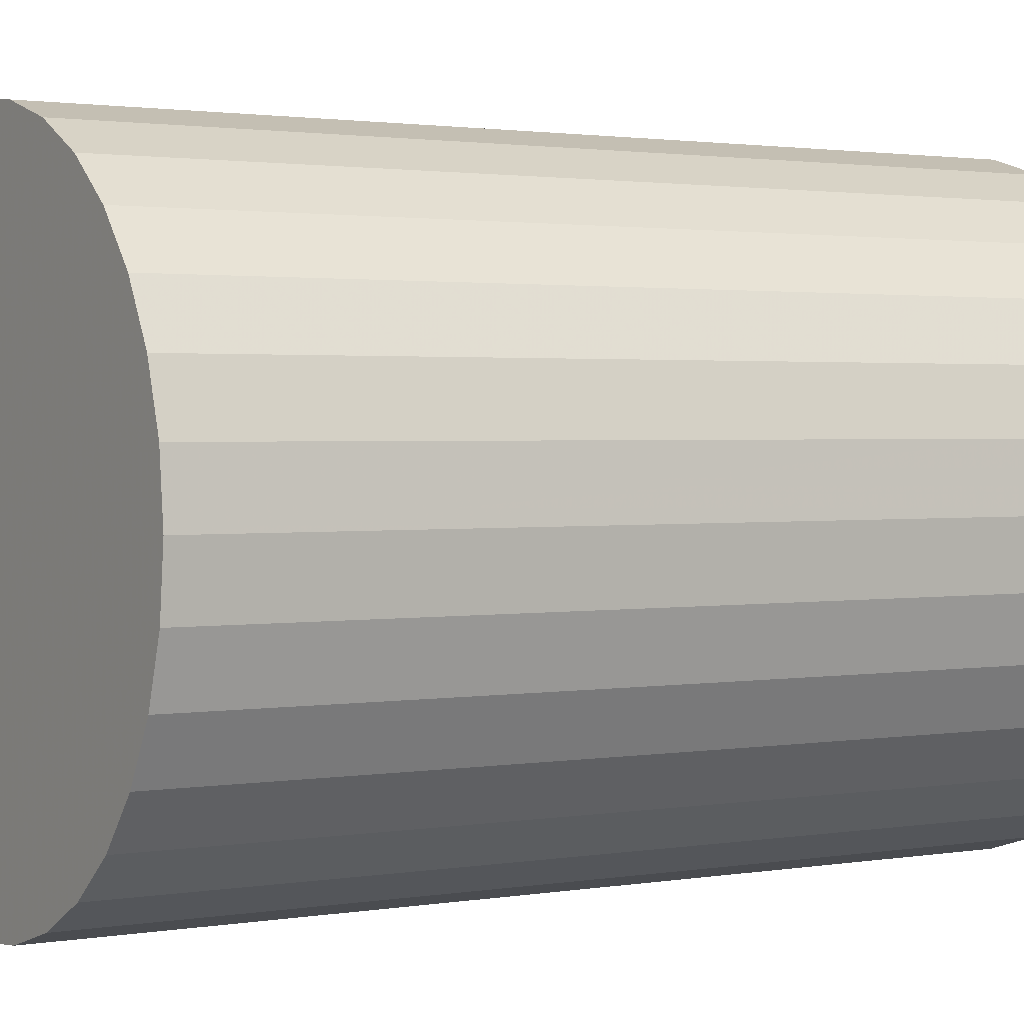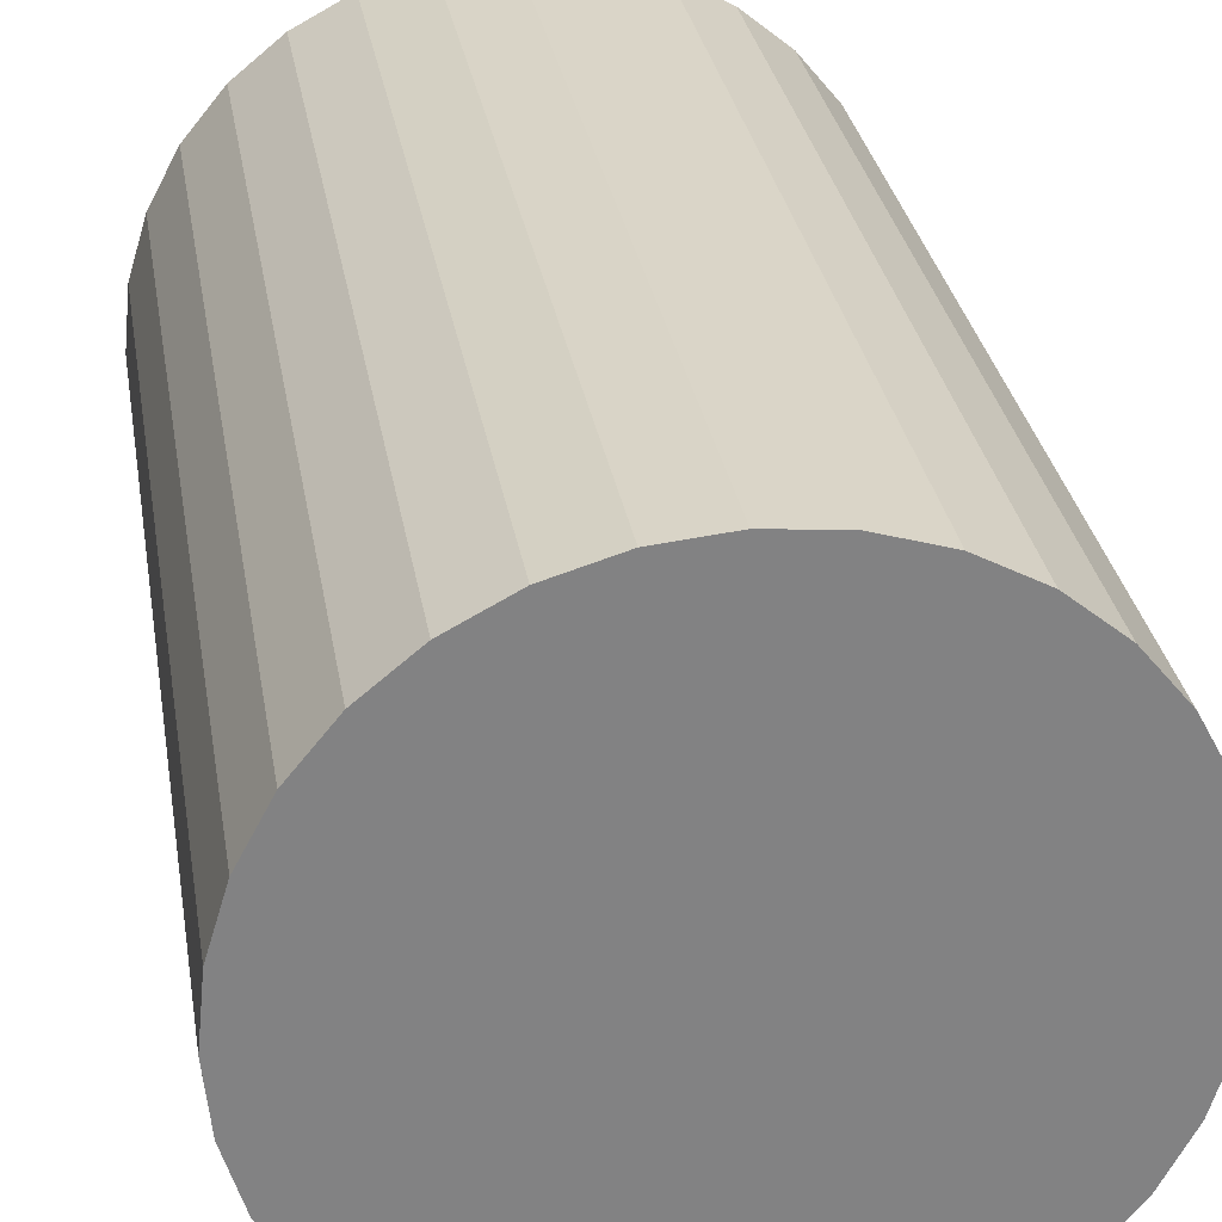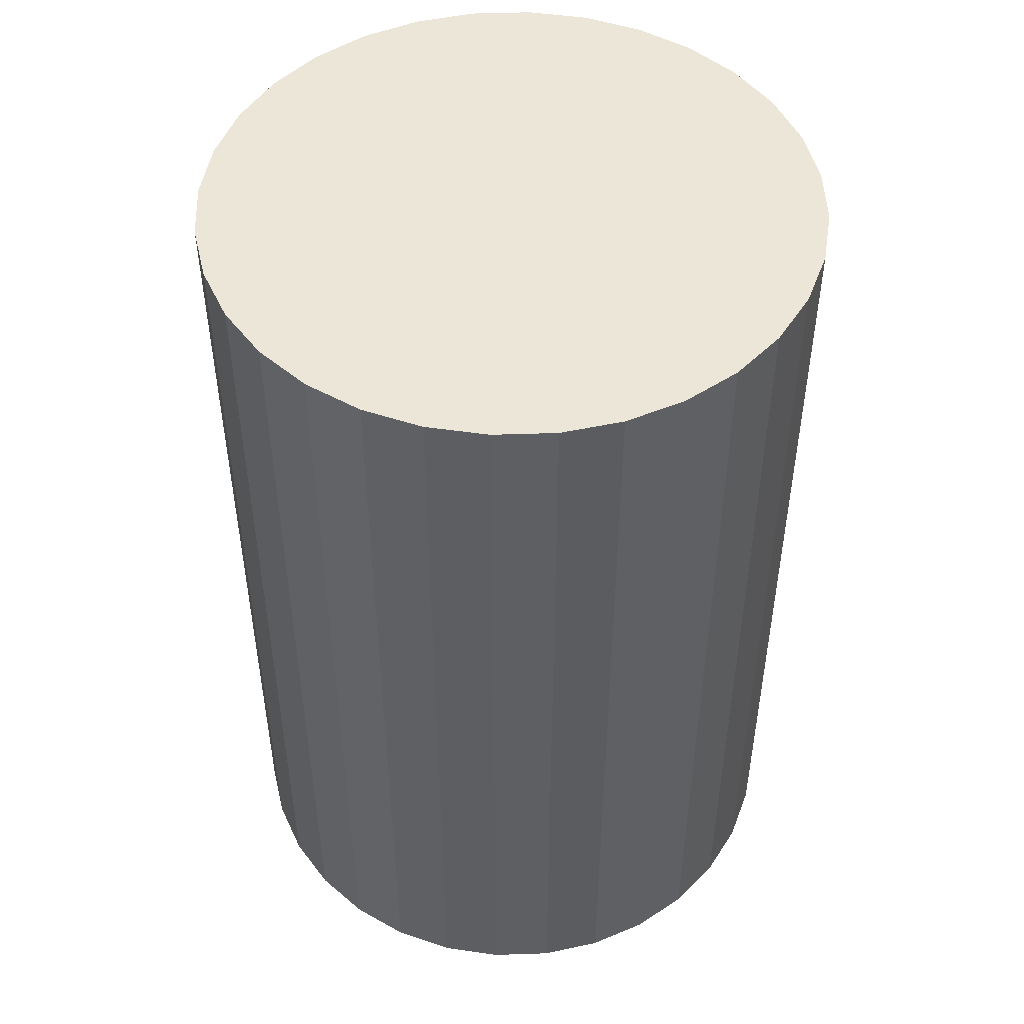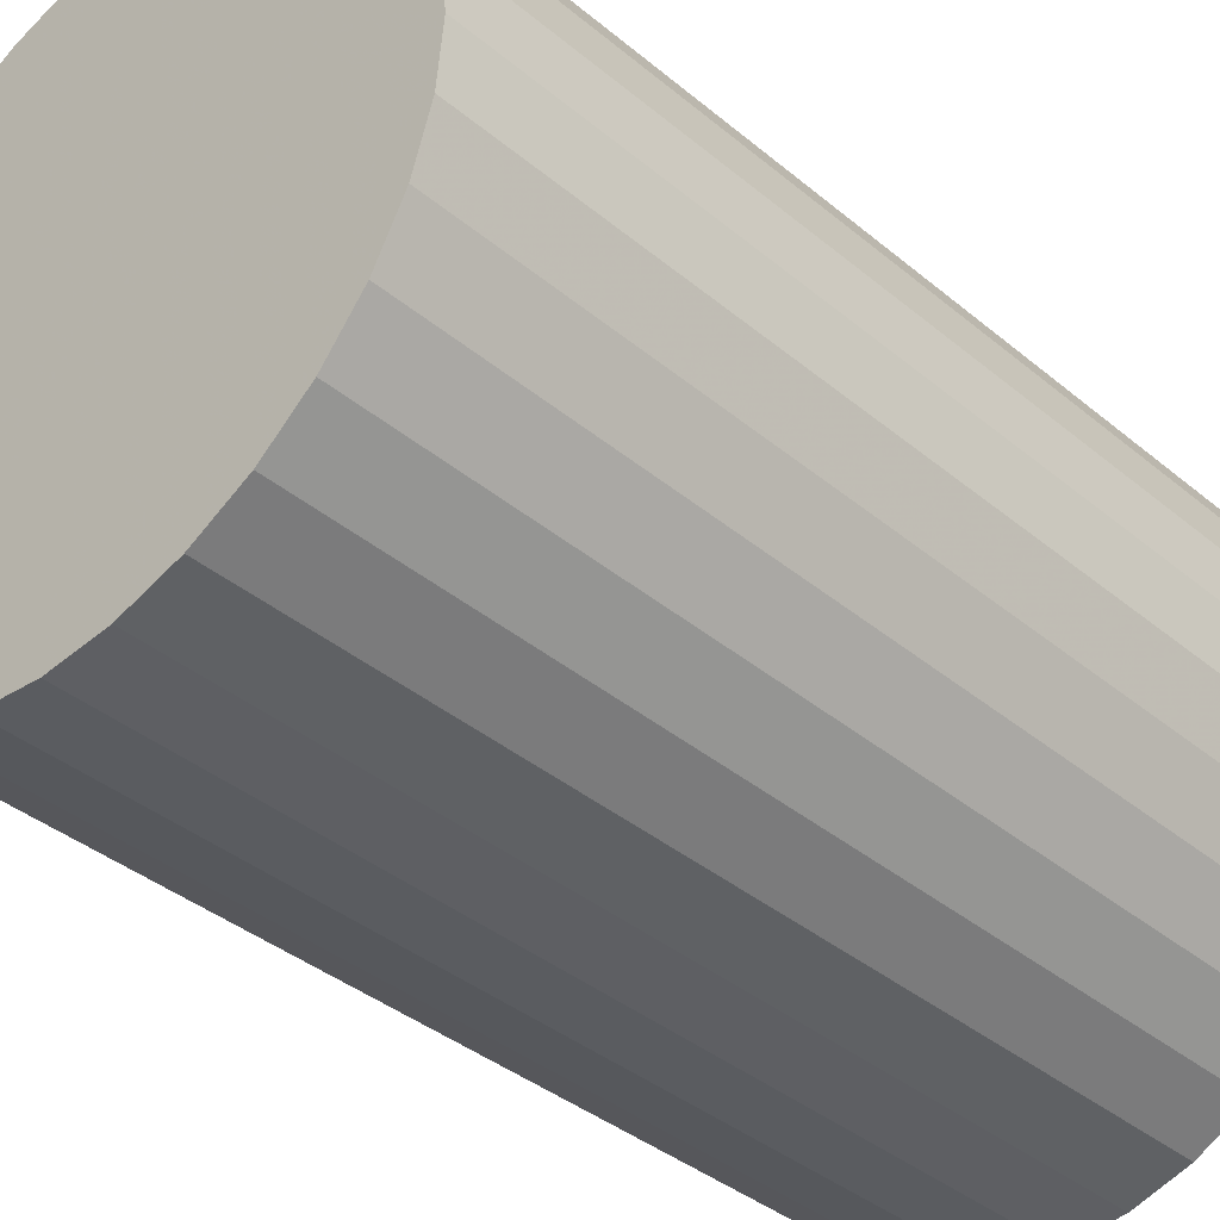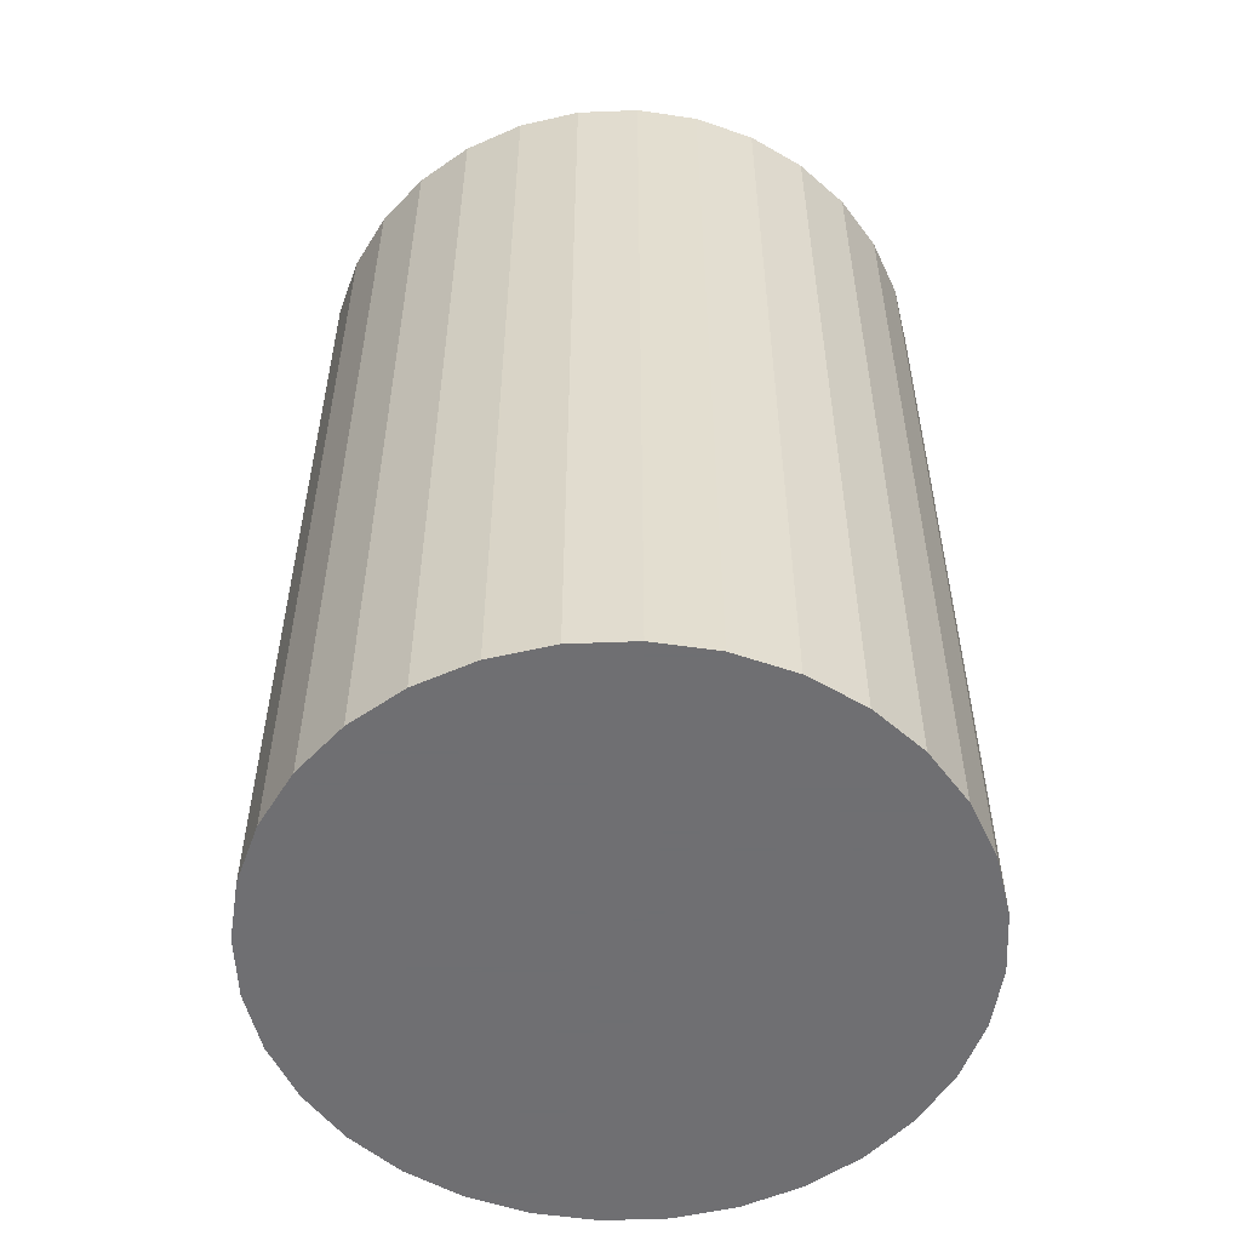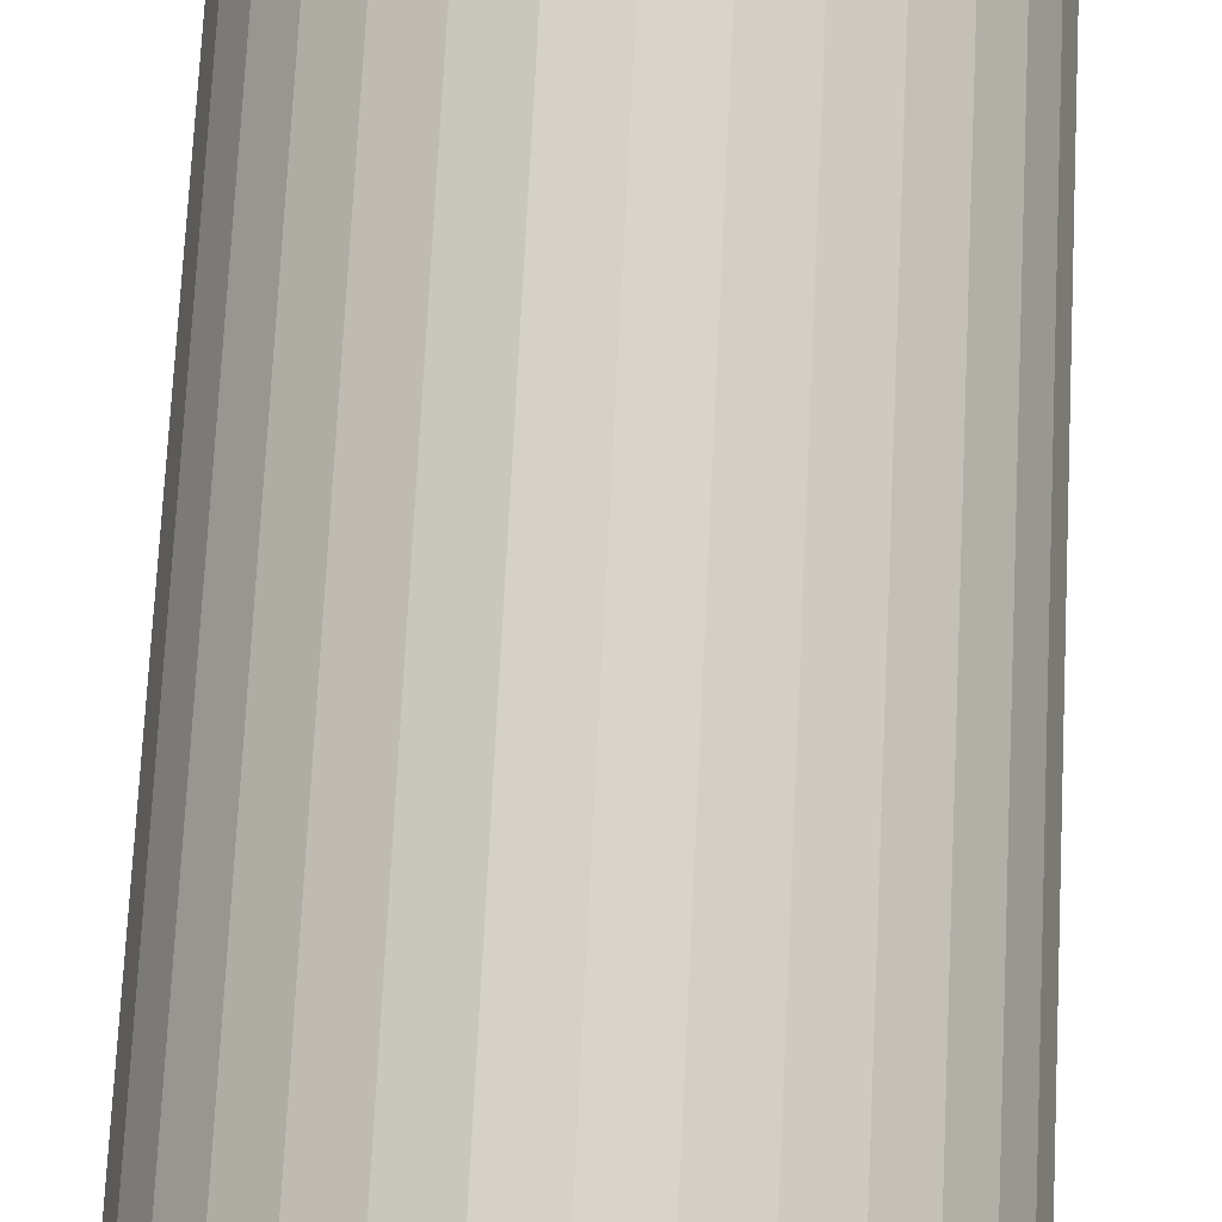
<metadata>
{"format":"obj","ext":"obj","renderer":"f3d","projection":"perspective","resolution":1024,"background":"white","views":[{"elev":1.7,"azim":57.7,"up":"+Y"},{"elev":29.6,"azim":-9.2,"up":"+Y"},{"elev":49.2,"azim":-19.0,"up":"+Z"},{"elev":-37.9,"azim":43.4,"up":"+Y"},{"elev":-54.7,"azim":-115.7,"up":"+Z"},{"elev":75.9,"azim":2.9,"up":"+Y"}]}
</metadata>
<code>
v 0 0 -0.03716
v 0.02487 0 -0.03716
v 0.02487 0 0.03716
v 0 0 0.03716
v 0.02439 0.004851 -0.03716
v 0.02439 0.004851 0.03716
v 0.02297 0.009516 -0.03716
v 0.02297 0.009516 0.03716
v 0.02068 0.01382 -0.03716
v 0.02068 0.01382 0.03716
v 0.01758 0.01758 -0.03716
v 0.01758 0.01758 0.03716
v 0.01382 0.02068 -0.03716
v 0.01382 0.02068 0.03716
v 0.009516 0.02297 -0.03716
v 0.009516 0.02297 0.03716
v 0.004851 0.02439 -0.03716
v 0.004851 0.02439 0.03716
v 0 0.02487 -0.03716
v 0 0.02487 0.03716
v -0.004851 0.02439 -0.03716
v -0.004851 0.02439 0.03716
v -0.009516 0.02297 -0.03716
v -0.009516 0.02297 0.03716
v -0.01382 0.02068 -0.03716
v -0.01382 0.02068 0.03716
v -0.01758 0.01758 -0.03716
v -0.01758 0.01758 0.03716
v -0.02068 0.01382 -0.03716
v -0.02068 0.01382 0.03716
v -0.02297 0.009516 -0.03716
v -0.02297 0.009516 0.03716
v -0.02439 0.004851 -0.03716
v -0.02439 0.004851 0.03716
v -0.02487 0 -0.03716
v -0.02487 0 0.03716
v -0.02439 -0.004851 -0.03716
v -0.02439 -0.004851 0.03716
v -0.02297 -0.009516 -0.03716
v -0.02297 -0.009516 0.03716
v -0.02068 -0.01382 -0.03716
v -0.02068 -0.01382 0.03716
v -0.01758 -0.01758 -0.03716
v -0.01758 -0.01758 0.03716
v -0.01382 -0.02068 -0.03716
v -0.01382 -0.02068 0.03716
v -0.009516 -0.02297 -0.03716
v -0.009516 -0.02297 0.03716
v -0.004851 -0.02439 -0.03716
v -0.004851 -0.02439 0.03716
v -0 -0.02487 -0.03716
v -0 -0.02487 0.03716
v 0.004851 -0.02439 -0.03716
v 0.004851 -0.02439 0.03716
v 0.009516 -0.02297 -0.03716
v 0.009516 -0.02297 0.03716
v 0.01382 -0.02068 -0.03716
v 0.01382 -0.02068 0.03716
v 0.01758 -0.01758 -0.03716
v 0.01758 -0.01758 0.03716
v 0.02068 -0.01382 -0.03716
v 0.02068 -0.01382 0.03716
v 0.02297 -0.009516 -0.03716
v 0.02297 -0.009516 0.03716
v 0.02439 -0.004851 -0.03716
v 0.02439 -0.004851 0.03716
f 2 1 5
f 2 5 3
f 3 5 6
f 3 6 4
f 5 1 7
f 5 7 6
f 6 7 8
f 6 8 4
f 7 1 9
f 7 9 8
f 8 9 10
f 8 10 4
f 9 1 11
f 9 11 10
f 10 11 12
f 10 12 4
f 11 1 13
f 11 13 12
f 12 13 14
f 12 14 4
f 13 1 15
f 13 15 14
f 14 15 16
f 14 16 4
f 15 1 17
f 15 17 16
f 16 17 18
f 16 18 4
f 17 1 19
f 17 19 18
f 18 19 20
f 18 20 4
f 19 1 21
f 19 21 20
f 20 21 22
f 20 22 4
f 21 1 23
f 21 23 22
f 22 23 24
f 22 24 4
f 23 1 25
f 23 25 24
f 24 25 26
f 24 26 4
f 25 1 27
f 25 27 26
f 26 27 28
f 26 28 4
f 27 1 29
f 27 29 28
f 28 29 30
f 28 30 4
f 29 1 31
f 29 31 30
f 30 31 32
f 30 32 4
f 31 1 33
f 31 33 32
f 32 33 34
f 32 34 4
f 33 1 35
f 33 35 34
f 34 35 36
f 34 36 4
f 35 1 37
f 35 37 36
f 36 37 38
f 36 38 4
f 37 1 39
f 37 39 38
f 38 39 40
f 38 40 4
f 39 1 41
f 39 41 40
f 40 41 42
f 40 42 4
f 41 1 43
f 41 43 42
f 42 43 44
f 42 44 4
f 43 1 45
f 43 45 44
f 44 45 46
f 44 46 4
f 45 1 47
f 45 47 46
f 46 47 48
f 46 48 4
f 47 1 49
f 47 49 48
f 48 49 50
f 48 50 4
f 49 1 51
f 49 51 50
f 50 51 52
f 50 52 4
f 51 1 53
f 51 53 52
f 52 53 54
f 52 54 4
f 53 1 55
f 53 55 54
f 54 55 56
f 54 56 4
f 55 1 57
f 55 57 56
f 56 57 58
f 56 58 4
f 57 1 59
f 57 59 58
f 58 59 60
f 58 60 4
f 59 1 61
f 59 61 60
f 60 61 62
f 60 62 4
f 61 1 63
f 61 63 62
f 62 63 64
f 62 64 4
f 63 1 65
f 63 65 64
f 64 65 66
f 64 66 4
f 65 1 2
f 65 2 66
f 66 2 3
f 66 3 4

</code>
